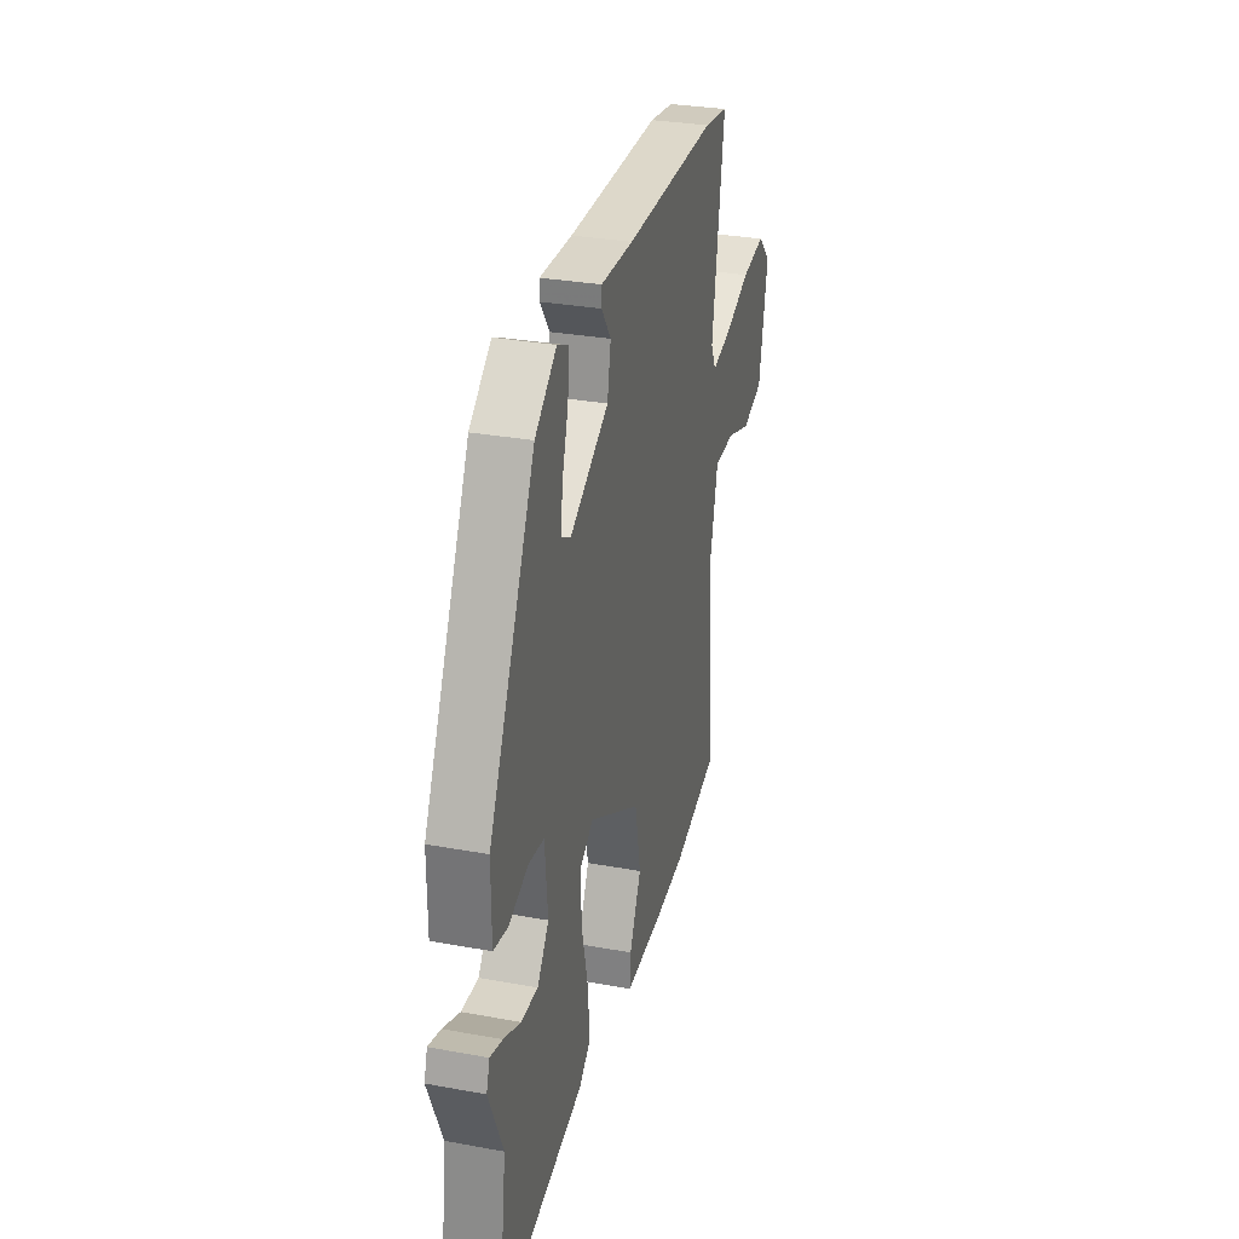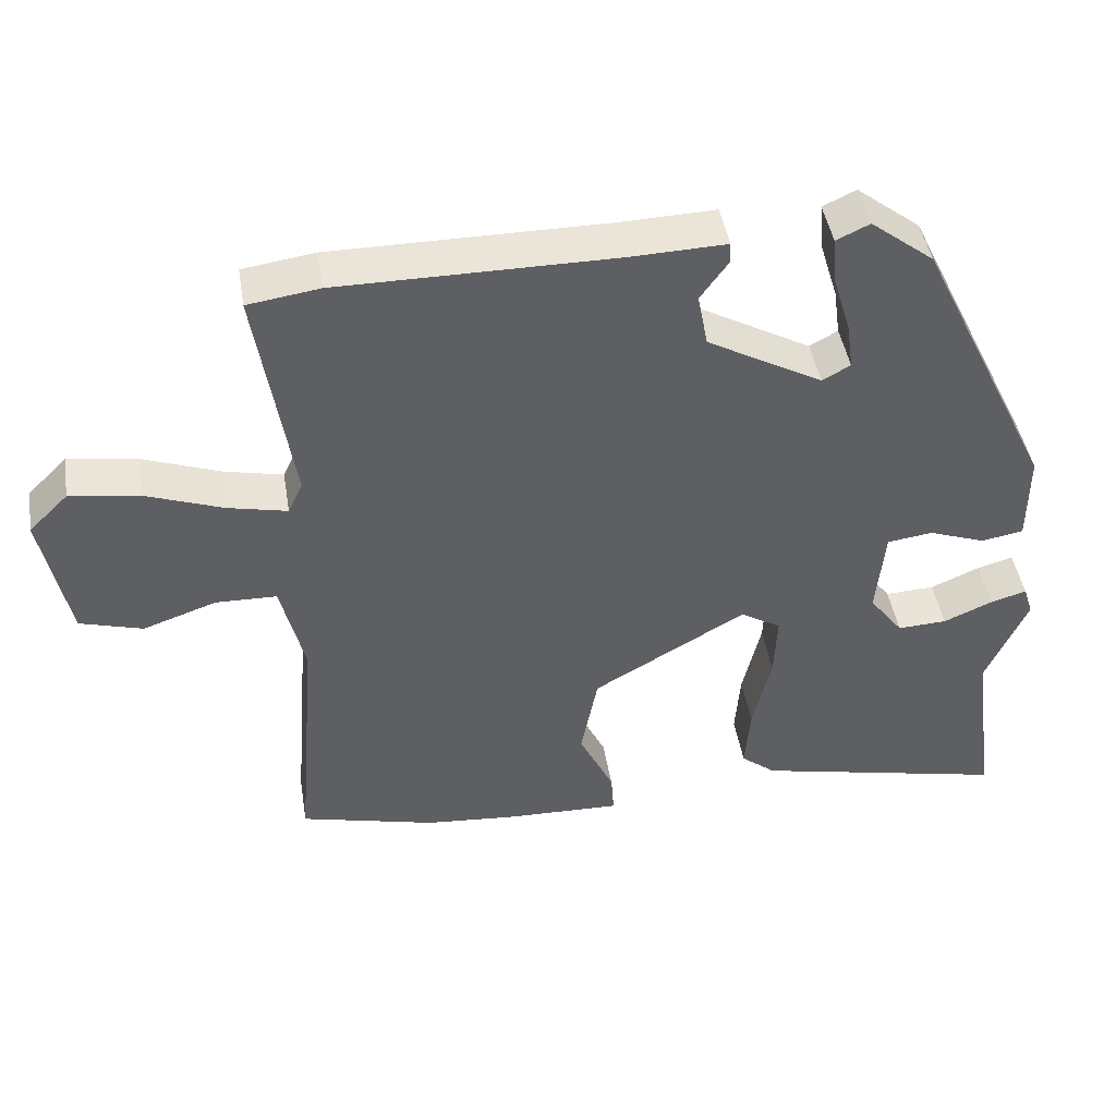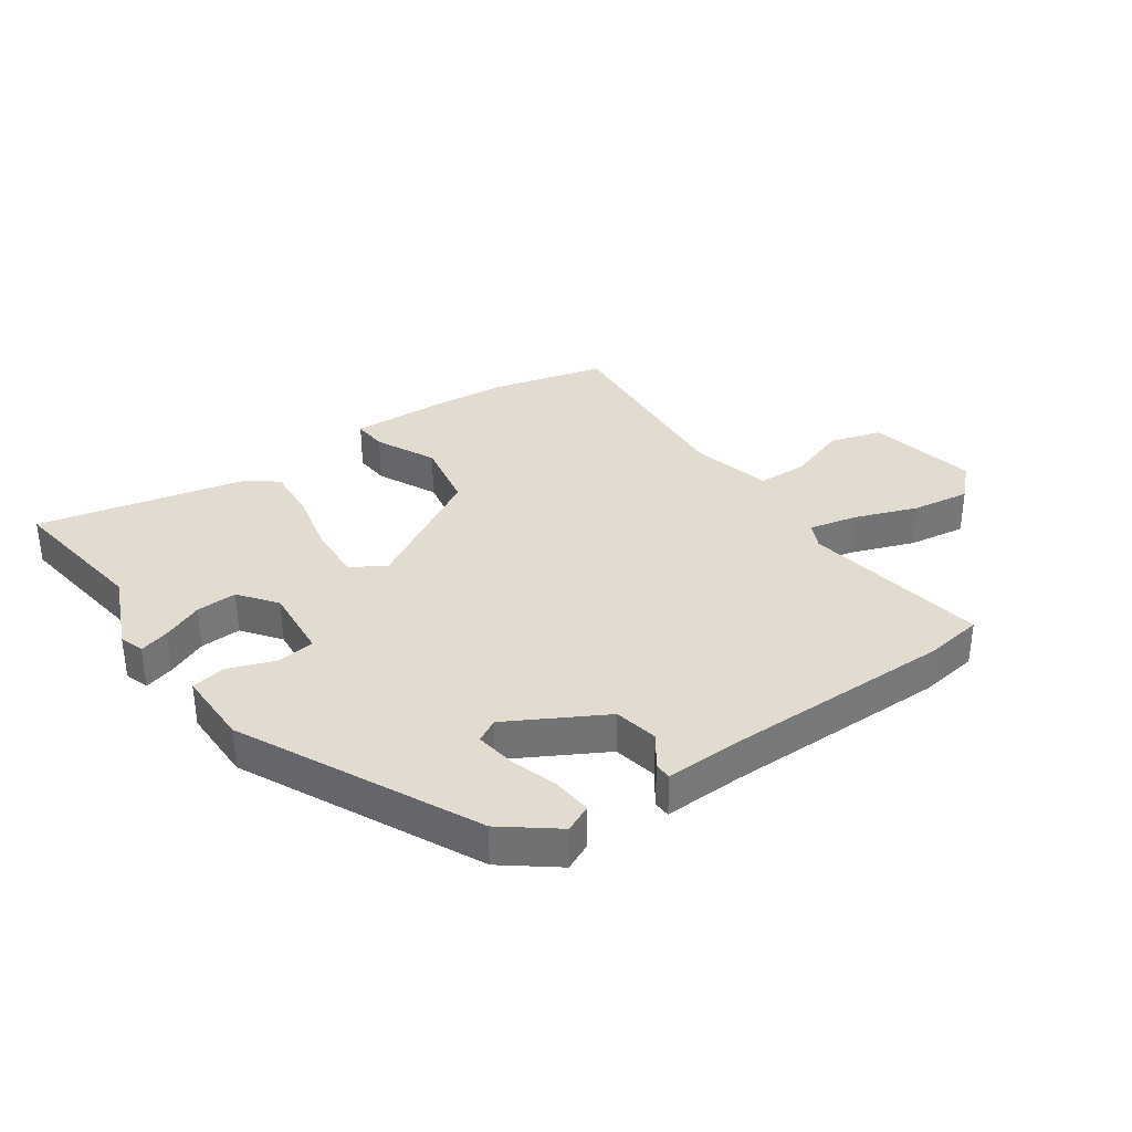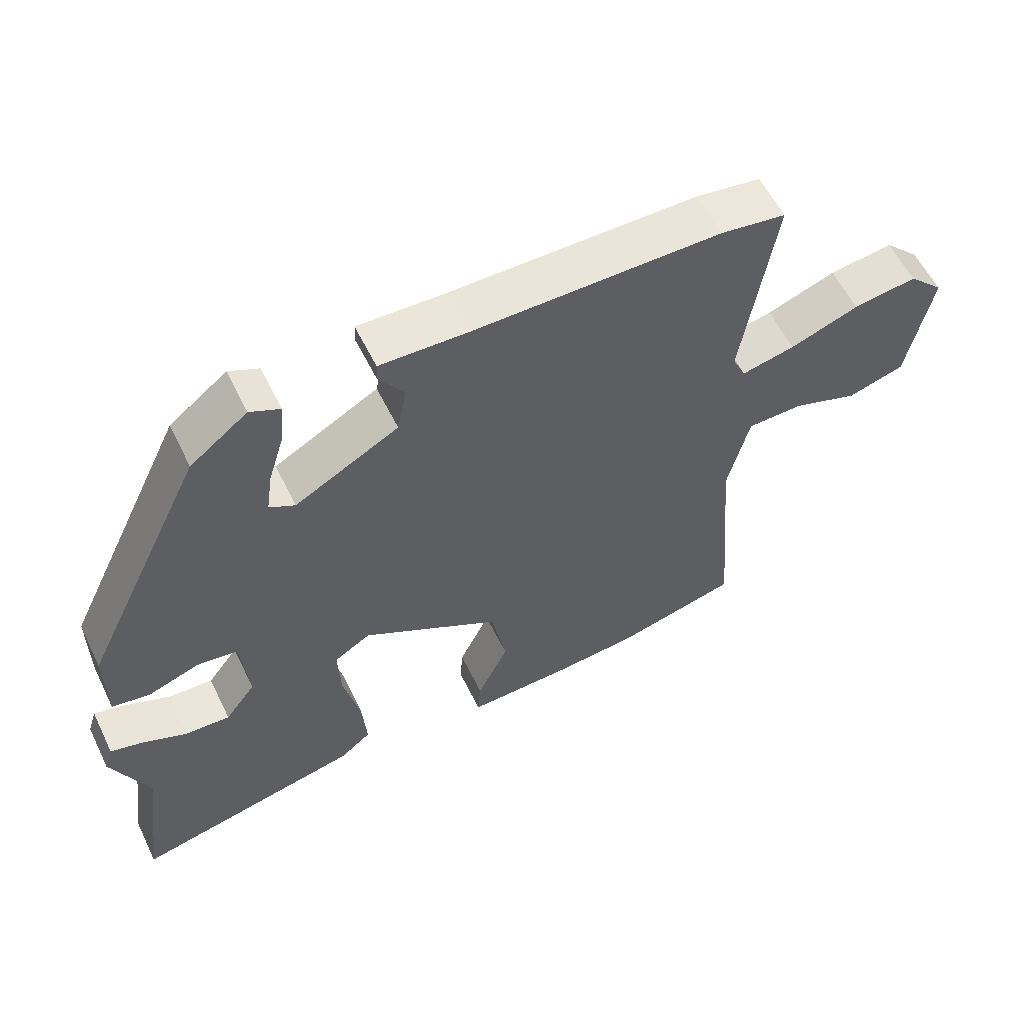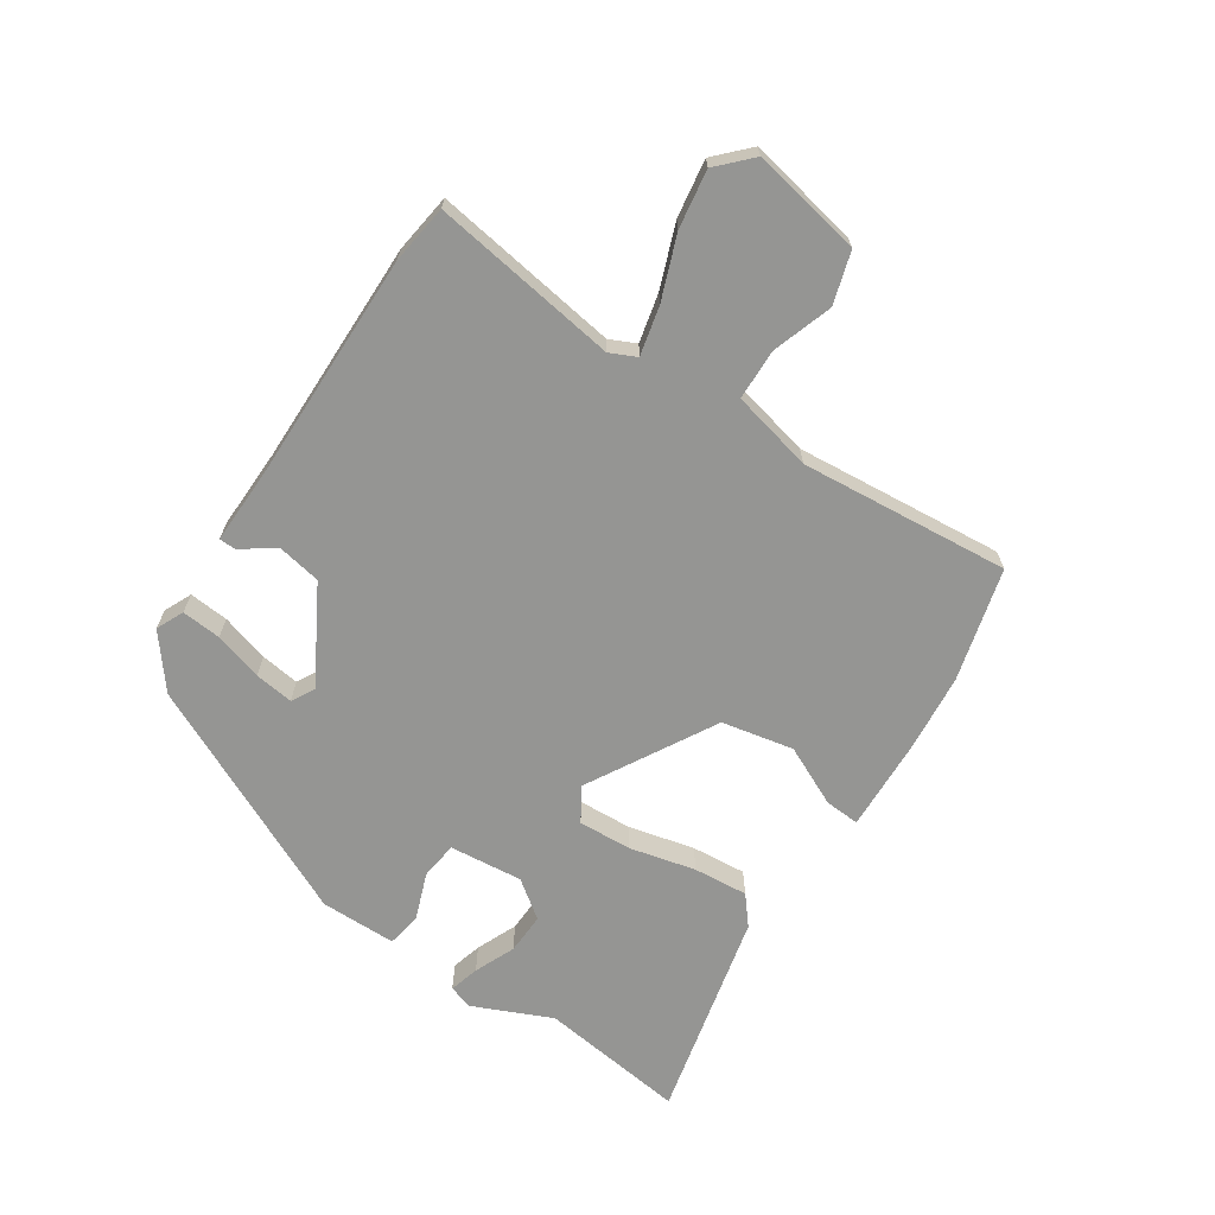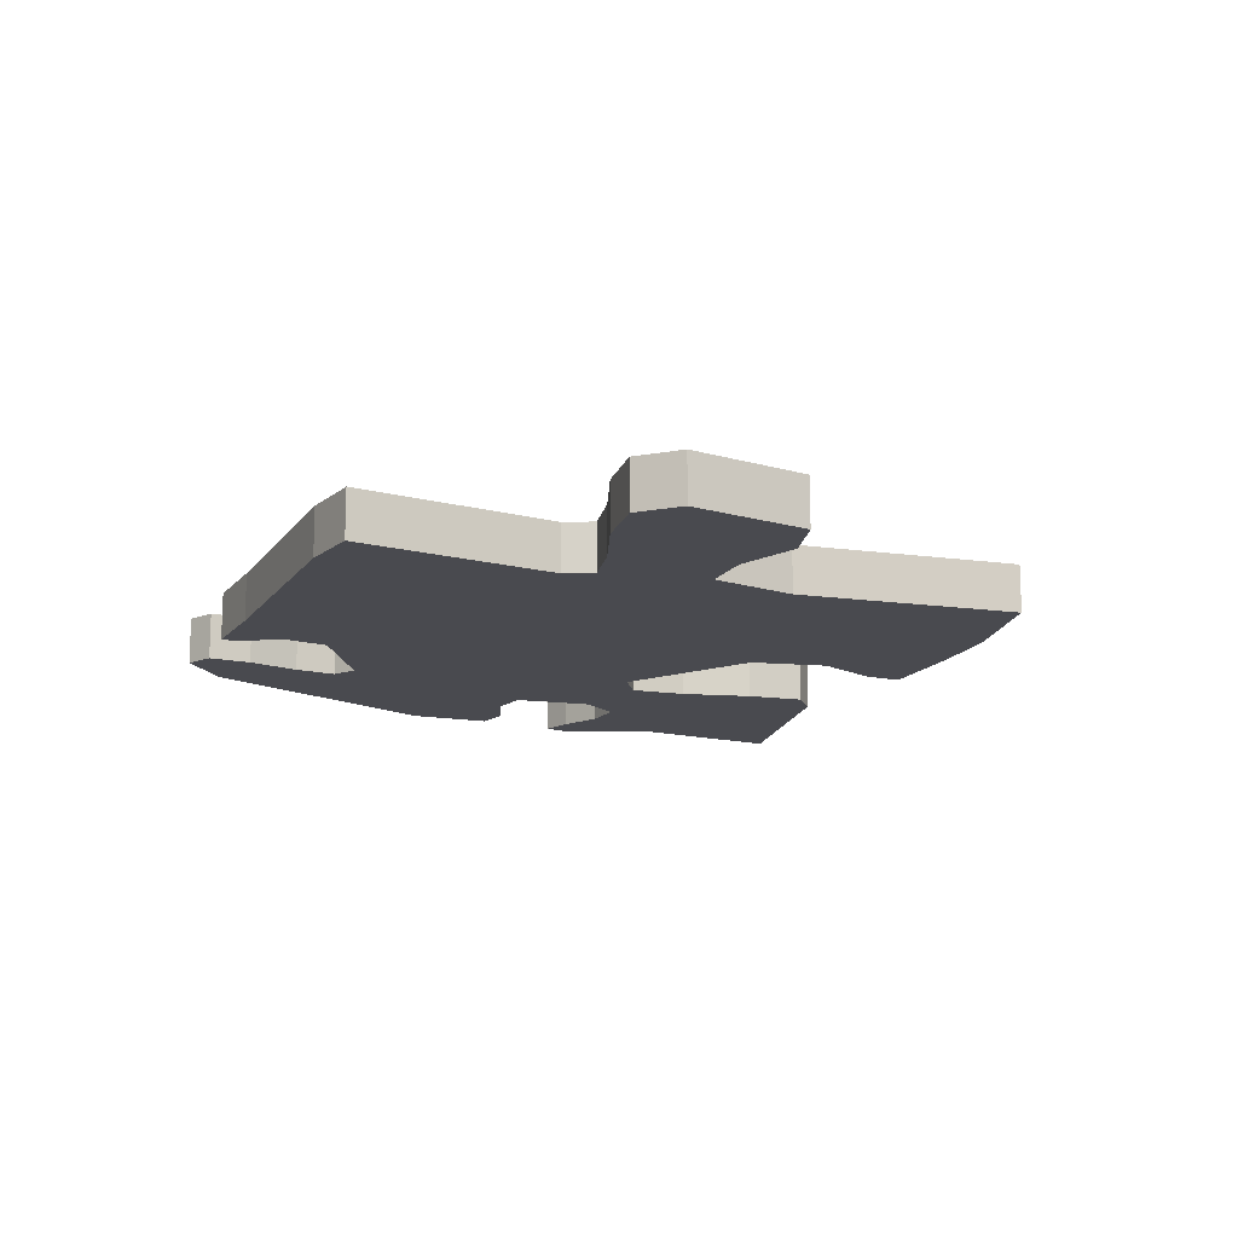
<metadata>
{"format":"obj","ext":"obj","renderer":"f3d","projection":"perspective","resolution":1024,"background":"white","views":[{"elev":30.9,"azim":-75.3,"up":"+Z"},{"elev":45.2,"azim":170.6,"up":"+Z"},{"elev":34.5,"azim":-35.1,"up":"+Y"},{"elev":58.0,"azim":-25.9,"up":"+Z"},{"elev":-67.3,"azim":56.9,"up":"+Y"},{"elev":-13.5,"azim":67.5,"up":"+Y"}]}
</metadata>
<code>
v 0.543 0.07 -0.489
v 0.358 0.07 -0.536
v 0.233 0.07 -0.547
v 0.077 0.07 -0.552
v 0.081 0.07 -0.495
v 0.128 0.07 -0.397
v 0.105 0.07 -0.279
v -0.103 0.07 -0.159
v -0.158 0.07 -0.193
v -0.154 0.07 -0.281
v -0.129 0.07 -0.389
v -0.122 0.07 -0.479
v -0.169 0.07 -0.517
v -0.513 0.07 -0.594
v -0.48 0.07 -0.352
v -0.536 0.07 -0.223
v -0.523 0.07 -0.183
v -0.474 0.07 -0.197
v -0.407 0.07 -0.226
v -0.34 0.07 -0.229
v -0.294 0.07 -0.168
v -0.305 0.07 -0.047
v -0.367 0.07 -0.039
v -0.444 0.07 -0.067
v -0.501 0.07 -0.057
v -0.501 0.07 0.068
v -0.315 0.07 0.452
v -0.229 0.07 0.519
v -0.184 0.07 0.498
v -0.19 0.07 0.433
v -0.214 0.07 0.354
v -0.223 0.07 0.29
v -0.185 0.07 0.269
v -0.029 0.07 0.356
v -0.015 0.07 0.429
v -0.053 0.07 0.482
v -0.052 0.07 0.51
v 0.078 0.07 0.506
v 0.45 0.07 0.507
v 0.547 0.07 0.493
v 0.499 0.07 0.187
v 0.519 0.07 0.144
v 0.599 0.07 0.162
v 0.702 0.07 0.2
v 0.797 0.07 0.214
v 0.85 0.07 0.162
v 0.814 0.07 -0.019
v 0.729 0.07 -0.044
v 0.63 0.07 -0.01
v 0.547 0.07 -0.012
v 0.515 0.07 -0.145
v 0.543 0 -0.489
v 0.358 0 -0.536
v 0.233 0 -0.547
v 0.077 0 -0.552
v 0.081 0 -0.495
v 0.128 0 -0.397
v 0.105 0 -0.279
v -0.103 0 -0.159
v -0.158 0 -0.193
v -0.154 0 -0.281
v -0.129 0 -0.389
v -0.122 0 -0.479
v -0.169 0 -0.517
v -0.513 0 -0.594
v -0.48 0 -0.352
v -0.536 0 -0.223
v -0.523 0 -0.183
v -0.474 0 -0.197
v -0.407 0 -0.226
v -0.34 0 -0.229
v -0.294 0 -0.168
v -0.305 0 -0.047
v -0.367 0 -0.039
v -0.444 0 -0.067
v -0.501 0 -0.057
v -0.501 0 0.068
v -0.315 0 0.452
v -0.229 0 0.519
v -0.184 0 0.498
v -0.19 0 0.433
v -0.214 0 0.354
v -0.223 0 0.29
v -0.185 0 0.269
v -0.029 0 0.356
v -0.015 0 0.429
v -0.053 0 0.482
v -0.052 0 0.51
v 0.078 0 0.506
v 0.45 0 0.507
v 0.547 0 0.493
v 0.499 0 0.187
v 0.519 0 0.144
v 0.599 0 0.162
v 0.702 0 0.2
v 0.797 0 0.214
v 0.85 0 0.162
v 0.814 0 -0.019
v 0.729 0 -0.044
v 0.63 0 -0.01
v 0.547 0 -0.012
v 0.515 0 -0.145
f 47 48 49
f 46 47 49
f 45 46 49
f 44 45 49
f 43 44 49
f 42 43 49 50
f 41 42 50 51
f 38 39 40 41
f 38 41 51
f 37 38 51
f 36 37 51
f 35 36 51
f 29 30 31
f 28 29 31
f 27 28 31
f 26 27 31
f 25 26 31
f 24 25 31
f 23 24 31
f 22 23 31 32
f 21 22 32 33
f 17 18 19
f 16 17 19
f 15 16 19
f 15 19 20
f 14 15 20
f 13 14 20
f 12 13 20
f 11 12 20
f 10 11 20
f 9 10 20 21
f 4 5 6
f 3 4 6
f 2 3 6
f 1 2 6
f 51 1 6
f 51 6 7
f 51 7 8
f 35 51 8
f 34 35 8
f 21 33 34
f 9 21 34
f 8 9 34
f 100 99 98
f 100 98 97
f 100 97 96
f 100 96 95
f 100 95 94
f 101 100 94 93
f 102 101 93 92
f 92 91 90 89
f 102 92 89
f 102 89 88
f 102 88 87
f 102 87 86
f 82 81 80
f 82 80 79
f 82 79 78
f 82 78 77
f 82 77 76
f 82 76 75
f 82 75 74
f 83 82 74 73
f 84 83 73 72
f 70 69 68
f 70 68 67
f 70 67 66
f 71 70 66
f 71 66 65
f 71 65 64
f 71 64 63
f 71 63 62
f 71 62 61
f 72 71 61 60
f 57 56 55
f 57 55 54
f 57 54 53
f 57 53 52
f 57 52 102
f 58 57 102
f 59 58 102
f 59 102 86
f 59 86 85
f 85 84 72
f 85 72 60
f 85 60 59
f 1 52 53 2
f 2 53 54 3
f 3 54 55 4
f 4 55 56 5
f 5 56 57 6
f 6 57 58 7
f 7 58 59 8
f 8 59 60 9
f 9 60 61 10
f 10 61 62 11
f 11 62 63 12
f 12 63 64 13
f 13 64 65 14
f 14 65 66 15
f 15 66 67 16
f 16 67 68 17
f 17 68 69 18
f 18 69 70 19
f 19 70 71 20
f 20 71 72 21
f 21 72 73 22
f 22 73 74 23
f 23 74 75 24
f 24 75 76 25
f 25 76 77 26
f 26 77 78 27
f 27 78 79 28
f 28 79 80 29
f 29 80 81 30
f 30 81 82 31
f 31 82 83 32
f 32 83 84 33
f 33 84 85 34
f 34 85 86 35
f 35 86 87 36
f 36 87 88 37
f 37 88 89 38
f 38 89 90 39
f 39 90 91 40
f 40 91 92 41
f 41 92 93 42
f 42 93 94 43
f 43 94 95 44
f 44 95 96 45
f 45 96 97 46
f 46 97 98 47
f 47 98 99 48
f 48 99 100 49
f 49 100 101 50
f 50 101 102 51
f 51 102 52 1

</code>
